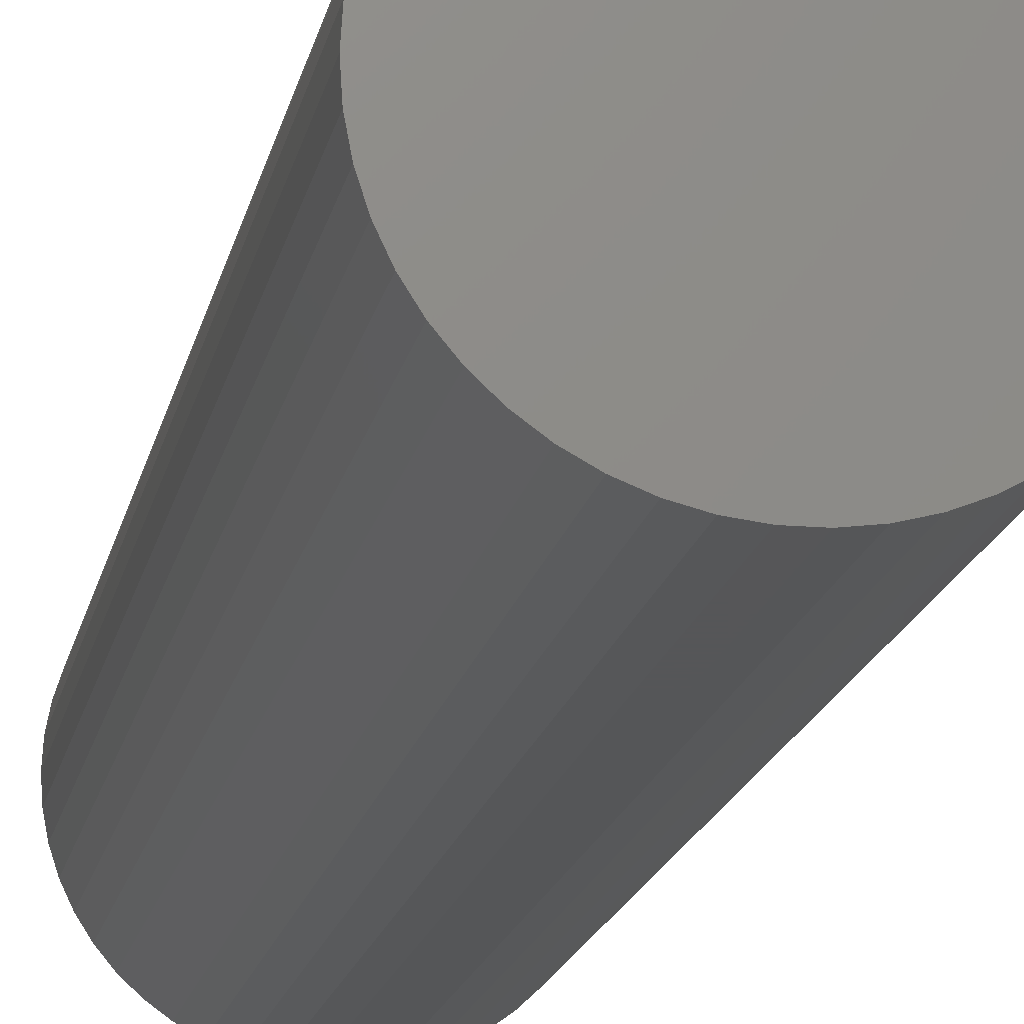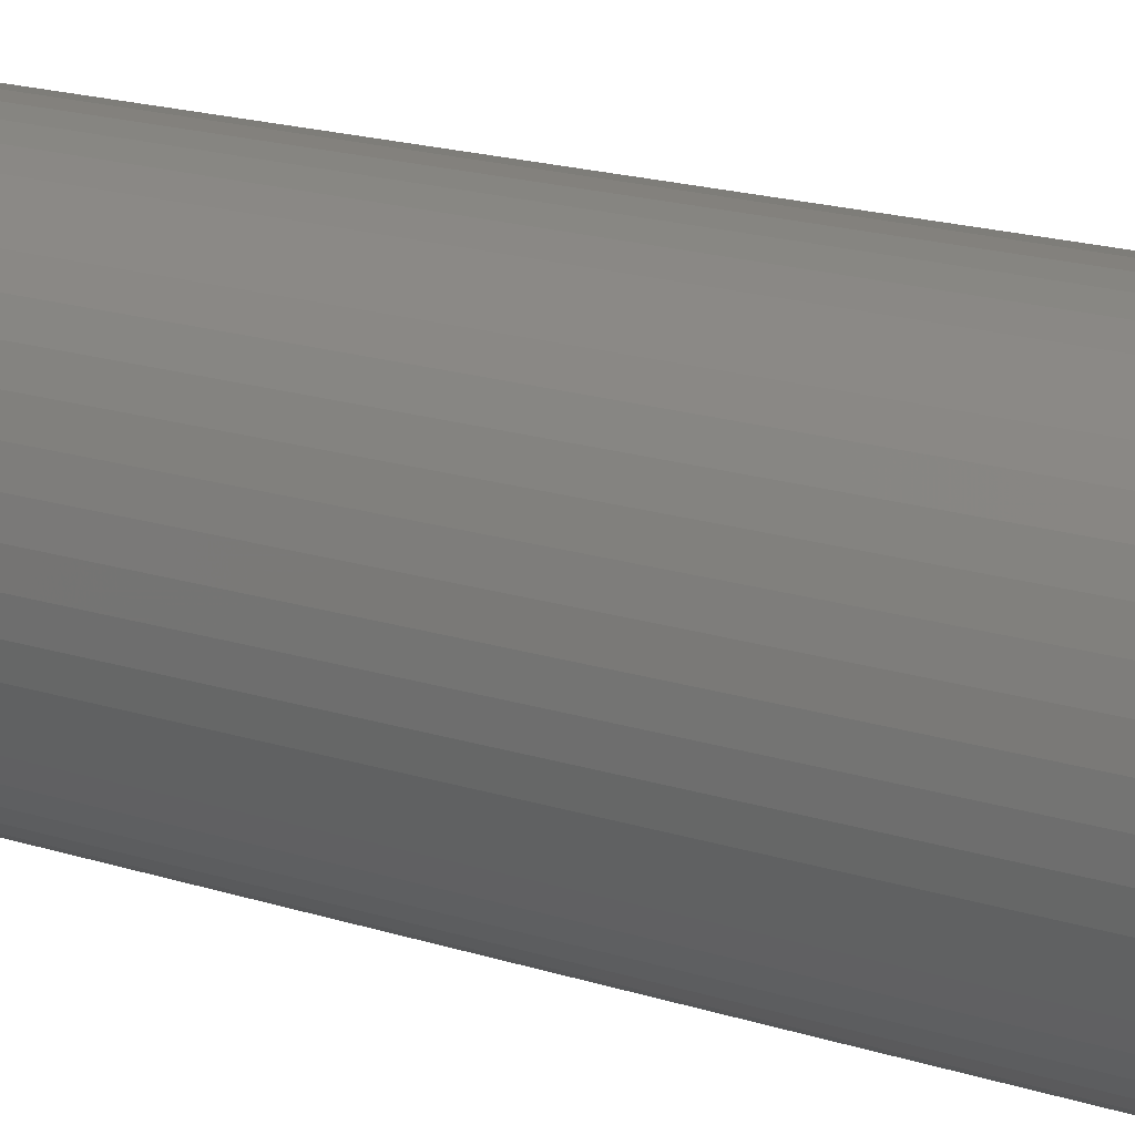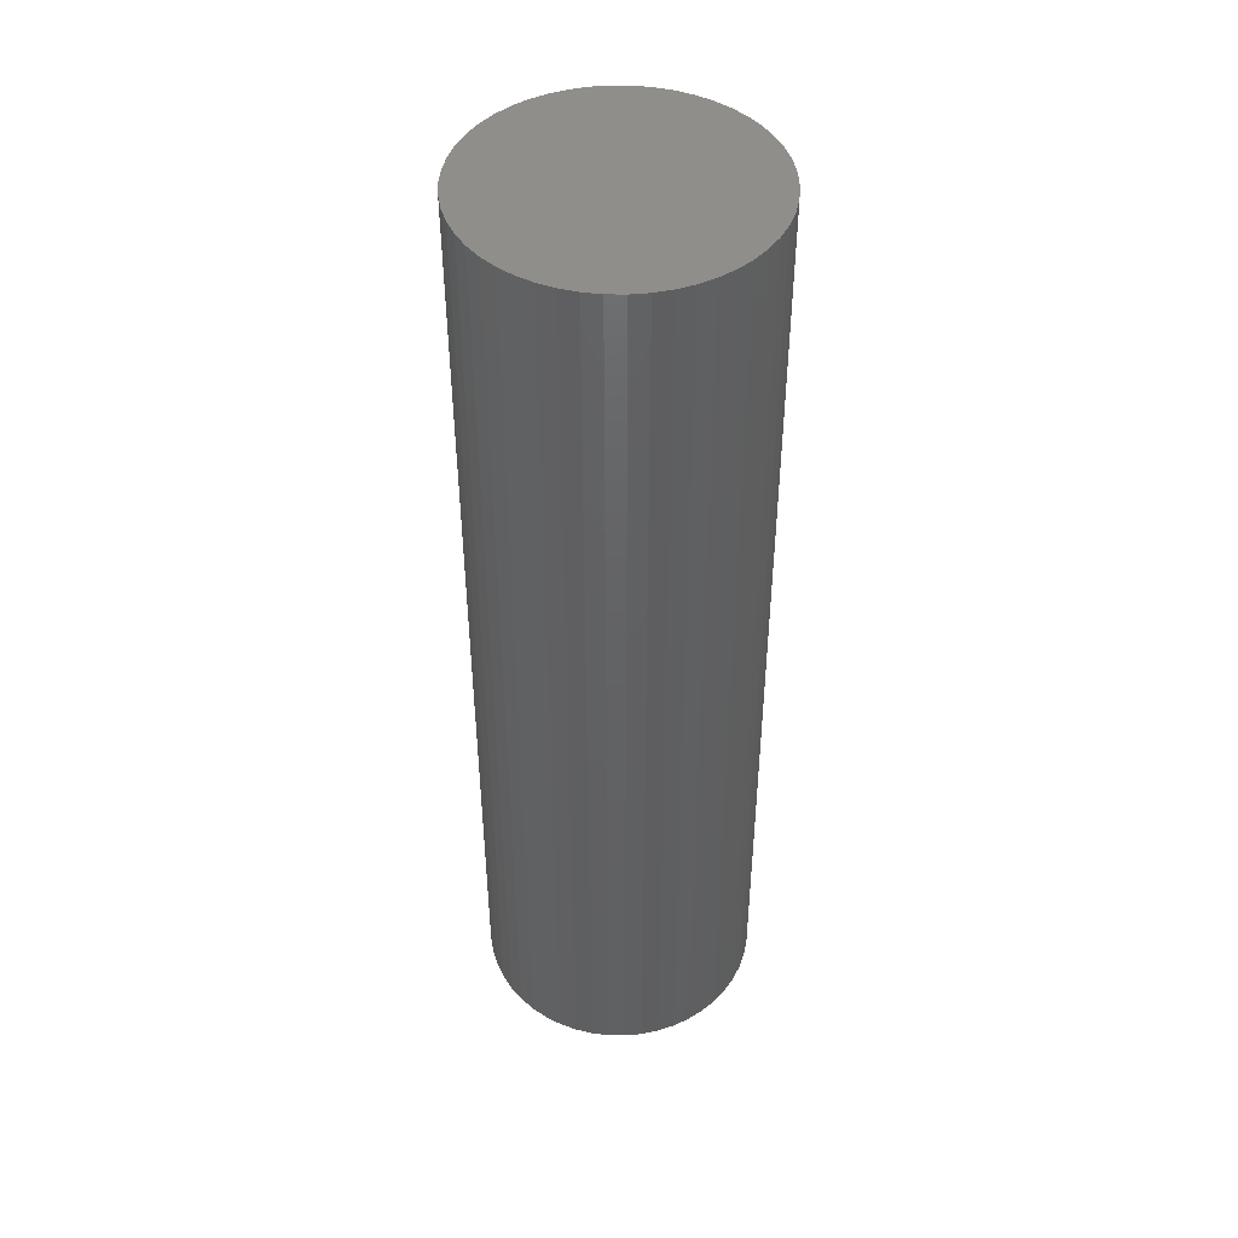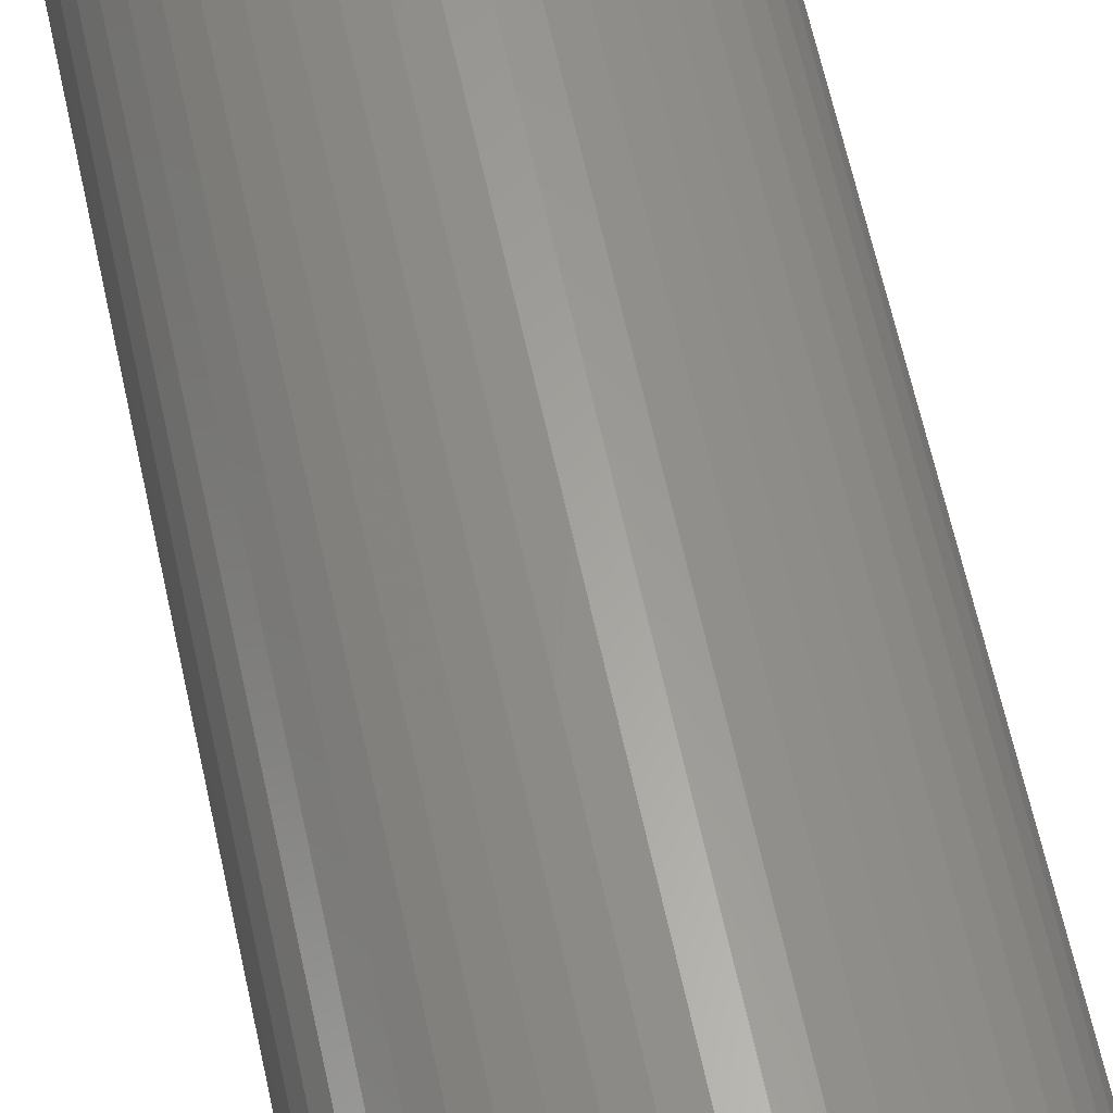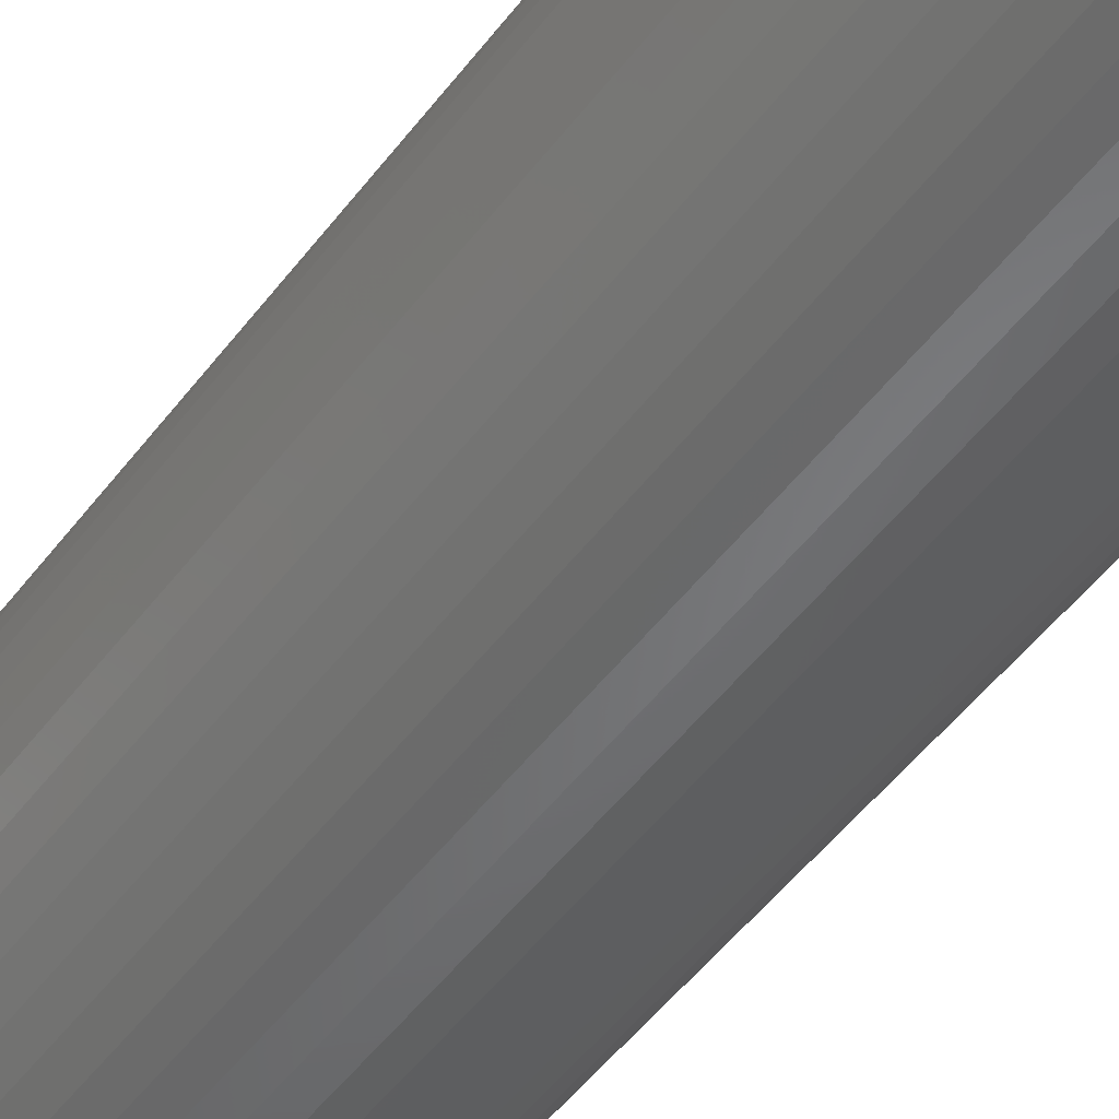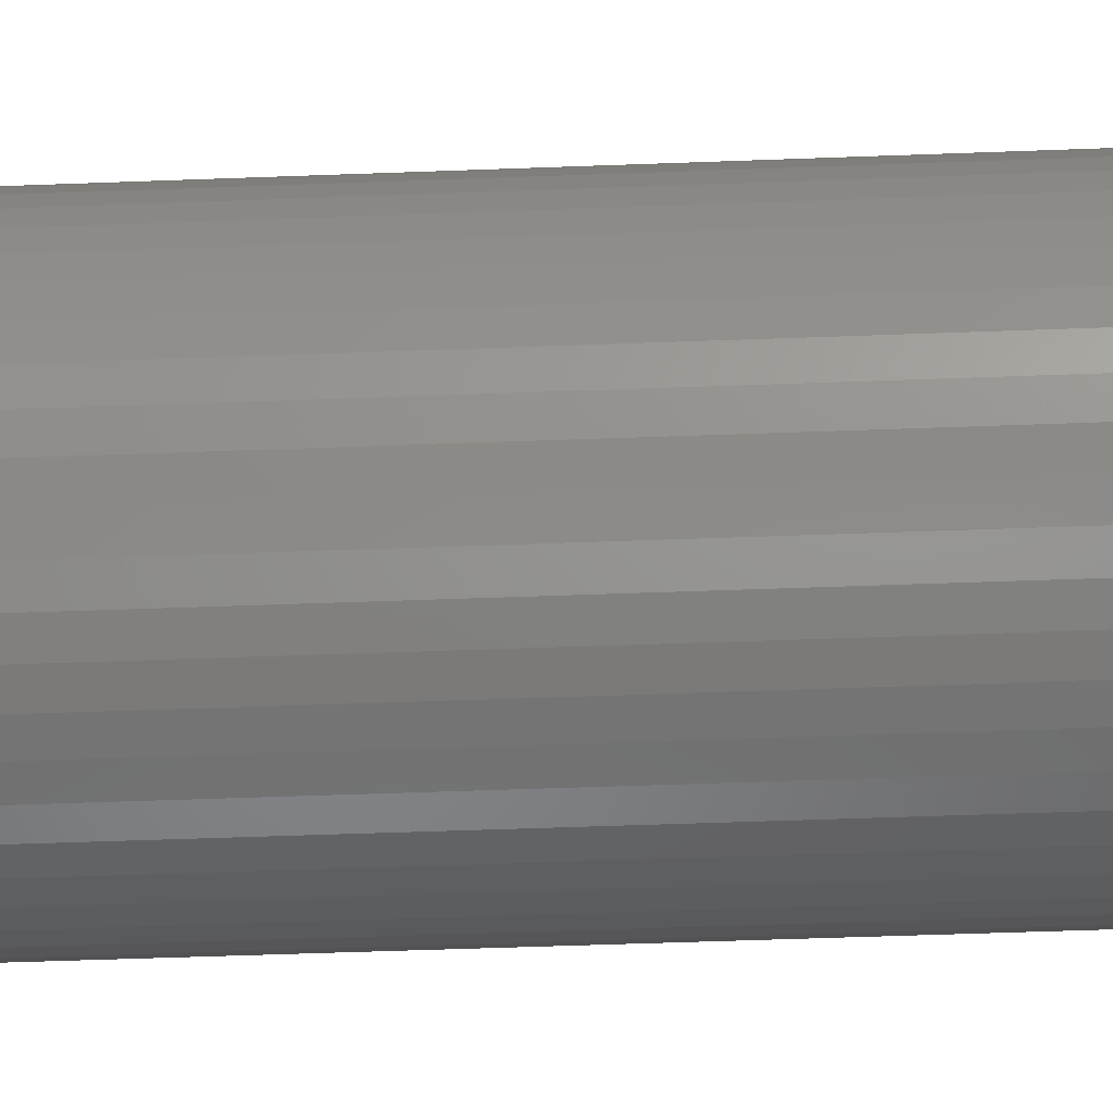
<metadata>
{"format":"stl","ext":"stl","renderer":"f3d","projection":"perspective","resolution":1024,"background":"white","views":[{"elev":-15.9,"azim":-10.3,"up":"+Y"},{"elev":16.0,"azim":-54.6,"up":"+Y"},{"elev":45.8,"azim":145.0,"up":"+Z"},{"elev":61.8,"azim":167.9,"up":"+Y"},{"elev":-49.2,"azim":-35.2,"up":"+Y"},{"elev":-45.0,"azim":-87.4,"up":"+Y"}]}
</metadata>
<code>
# stl→obj: 100 verts, 196 faces
v 4.35 0 15
v 4.316 0.5452 -15
v 4.316 0.5452 15
v 4.35 0 -15
v -4.35 0 -15
v -4.316 0.5452 15
v -4.316 0.5452 -15
v -4.35 0 15
v 0.2731 4.341 -15
v -0.2731 4.341 15
v 0.2731 4.341 15
v -0.2731 4.341 -15
v 4.316 -0.5452 15
v 4.213 1.082 15
v 4.213 -1.082 15
v 4.045 1.601 15
v 4.045 -1.601 15
v 3.812 2.096 15
v 3.812 -2.096 15
v 3.519 2.557 15
v 3.519 -2.557 15
v 3.171 2.978 15
v 3.171 -2.978 15
v 2.773 3.352 15
v 2.773 -3.352 15
v 2.331 3.673 15
v 2.331 -3.673 15
v 1.852 3.936 15
v 1.852 -3.936 15
v 1.344 4.137 15
v 1.344 -4.137 15
v 0.8151 4.273 15
v 0.8151 -4.273 15
v 0.2731 -4.341 15
v -0.2731 -4.341 15
v -0.8151 4.273 15
v -0.8151 -4.273 15
v -1.344 4.137 15
v -1.344 -4.137 15
v -1.852 3.936 15
v -1.852 -3.936 15
v -2.331 3.673 15
v -2.331 -3.673 15
v -2.773 3.352 15
v -2.773 -3.352 15
v -3.171 2.978 15
v -3.171 -2.978 15
v -3.519 2.557 15
v -3.519 -2.557 15
v -3.812 2.096 15
v -3.812 -2.096 15
v -4.045 1.601 15
v -4.045 -1.601 15
v -4.213 1.082 15
v -4.213 -1.082 15
v -4.316 -0.5452 15
v 3.171 2.978 -15
v 2.773 3.352 -15
v 4.316 -0.5452 -15
v 4.213 -1.082 -15
v 4.213 1.082 -15
v 4.045 -1.601 -15
v 4.045 1.601 -15
v 3.812 -2.096 -15
v 3.812 2.096 -15
v 3.519 -2.557 -15
v 3.519 2.557 -15
v 3.171 -2.978 -15
v 2.773 -3.352 -15
v 2.331 -3.673 -15
v 2.331 3.673 -15
v 1.852 -3.936 -15
v 1.852 3.936 -15
v 1.344 -4.137 -15
v 1.344 4.137 -15
v 0.8151 -4.273 -15
v 0.8151 4.273 -15
v 0.2731 -4.341 -15
v -0.2731 -4.341 -15
v -0.8151 -4.273 -15
v -0.8151 4.273 -15
v -1.344 -4.137 -15
v -1.344 4.137 -15
v -1.852 -3.936 -15
v -1.852 3.936 -15
v -2.331 -3.673 -15
v -2.331 3.673 -15
v -2.773 -3.352 -15
v -2.773 3.352 -15
v -3.171 -2.978 -15
v -3.171 2.978 -15
v -3.519 -2.557 -15
v -3.519 2.557 -15
v -3.812 -2.096 -15
v -3.812 2.096 -15
v -4.045 -1.601 -15
v -4.045 1.601 -15
v -4.213 -1.082 -15
v -4.213 1.082 -15
v -4.316 -0.5452 -15
f 1 2 3
f 2 1 4
f 5 6 7
f 6 5 8
f 9 10 11
f 10 9 12
f 3 13 1
f 14 13 3
f 14 15 13
f 16 15 14
f 16 17 15
f 18 17 16
f 18 19 17
f 20 19 18
f 20 21 19
f 22 21 20
f 22 23 21
f 24 23 22
f 24 25 23
f 26 25 24
f 26 27 25
f 28 27 26
f 28 29 27
f 30 29 28
f 30 31 29
f 32 31 30
f 32 33 31
f 11 33 32
f 11 34 33
f 10 34 11
f 10 35 34
f 36 35 10
f 36 37 35
f 38 37 36
f 38 39 37
f 40 39 38
f 40 41 39
f 42 41 40
f 42 43 41
f 44 43 42
f 44 45 43
f 46 45 44
f 46 47 45
f 48 47 46
f 48 49 47
f 50 49 48
f 50 51 49
f 52 51 50
f 52 53 51
f 54 53 52
f 54 55 53
f 6 55 54
f 6 56 55
f 56 6 8
f 57 24 22
f 24 57 58
f 59 2 4
f 60 2 59
f 60 61 2
f 62 61 60
f 62 63 61
f 64 63 62
f 64 65 63
f 66 65 64
f 66 67 65
f 68 67 66
f 68 57 67
f 69 57 68
f 69 58 57
f 70 58 69
f 70 71 58
f 72 71 70
f 72 73 71
f 74 73 72
f 74 75 73
f 76 75 74
f 76 77 75
f 78 77 76
f 78 9 77
f 79 9 78
f 79 12 9
f 80 12 79
f 80 81 12
f 82 81 80
f 82 83 81
f 84 83 82
f 84 85 83
f 86 85 84
f 86 87 85
f 88 87 86
f 88 89 87
f 90 89 88
f 90 91 89
f 92 91 90
f 92 93 91
f 94 93 92
f 94 95 93
f 96 95 94
f 96 97 95
f 98 97 96
f 98 99 97
f 100 99 98
f 100 7 99
f 7 100 5
f 89 46 44
f 46 89 91
f 83 40 38
f 40 83 85
f 16 65 18
f 65 16 63
f 18 67 20
f 67 18 65
f 75 32 30
f 32 75 77
f 58 26 24
f 26 58 71
f 95 48 93
f 48 95 50
f 93 46 91
f 46 93 48
f 7 54 99
f 54 7 6
f 87 44 42
f 44 87 89
f 12 36 10
f 36 12 81
f 23 66 21
f 66 23 68
f 17 60 15
f 60 17 62
f 82 37 39
f 37 82 80
f 94 53 96
f 53 94 51
f 78 33 34
f 33 78 76
f 3 61 14
f 61 3 2
f 77 11 32
f 11 77 9
f 73 30 28
f 30 73 75
f 71 28 26
f 28 71 73
f 97 50 95
f 50 97 52
f 99 52 97
f 52 99 54
f 85 42 40
f 42 85 87
f 81 38 36
f 38 81 83
f 19 62 17
f 62 19 64
f 15 59 13
f 59 15 60
f 100 8 5
f 8 100 56
f 98 56 100
f 56 98 55
f 79 34 35
f 34 79 78
f 74 29 31
f 29 74 72
f 76 31 33
f 31 76 74
f 14 63 16
f 63 14 61
f 20 57 22
f 57 20 67
f 21 64 19
f 64 21 66
f 69 23 25
f 23 69 68
f 70 25 27
f 25 70 69
f 13 4 1
f 4 13 59
f 92 51 94
f 51 92 49
f 90 49 92
f 49 90 47
f 72 27 29
f 27 72 70
f 80 35 37
f 35 80 79
f 84 39 41
f 39 84 82
f 90 45 47
f 45 90 88
f 96 55 98
f 55 96 53
f 86 41 43
f 41 86 84
f 88 43 45
f 43 88 86

</code>
